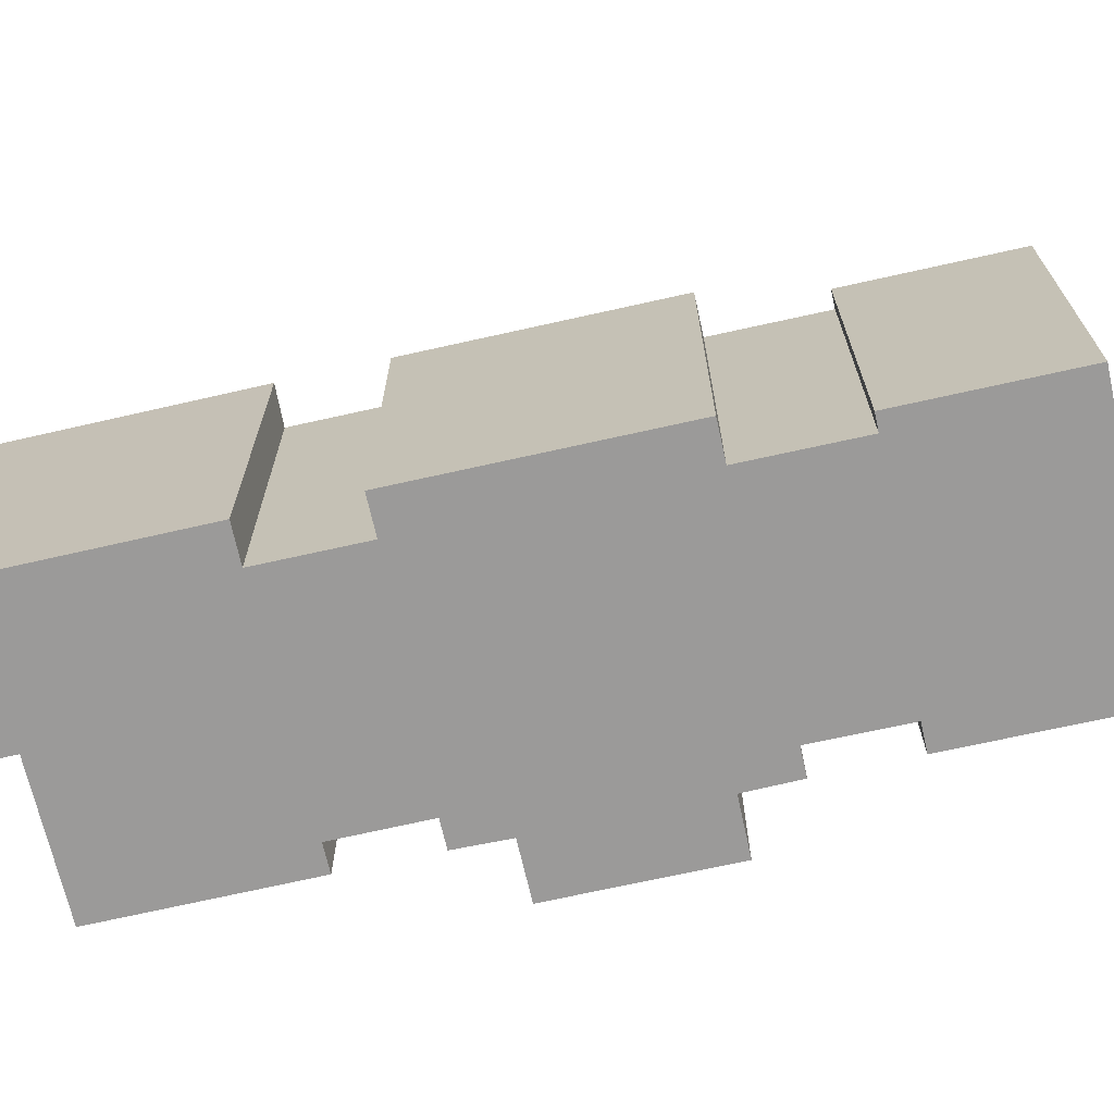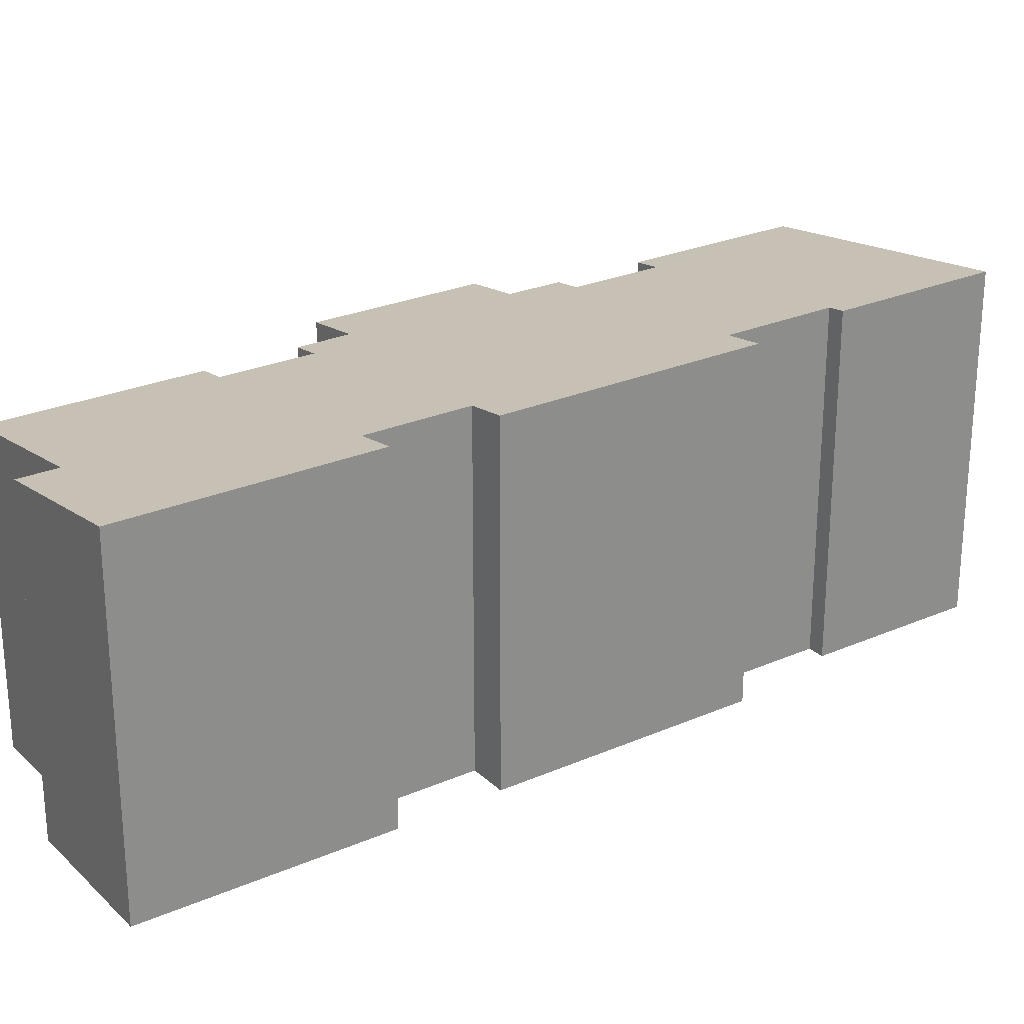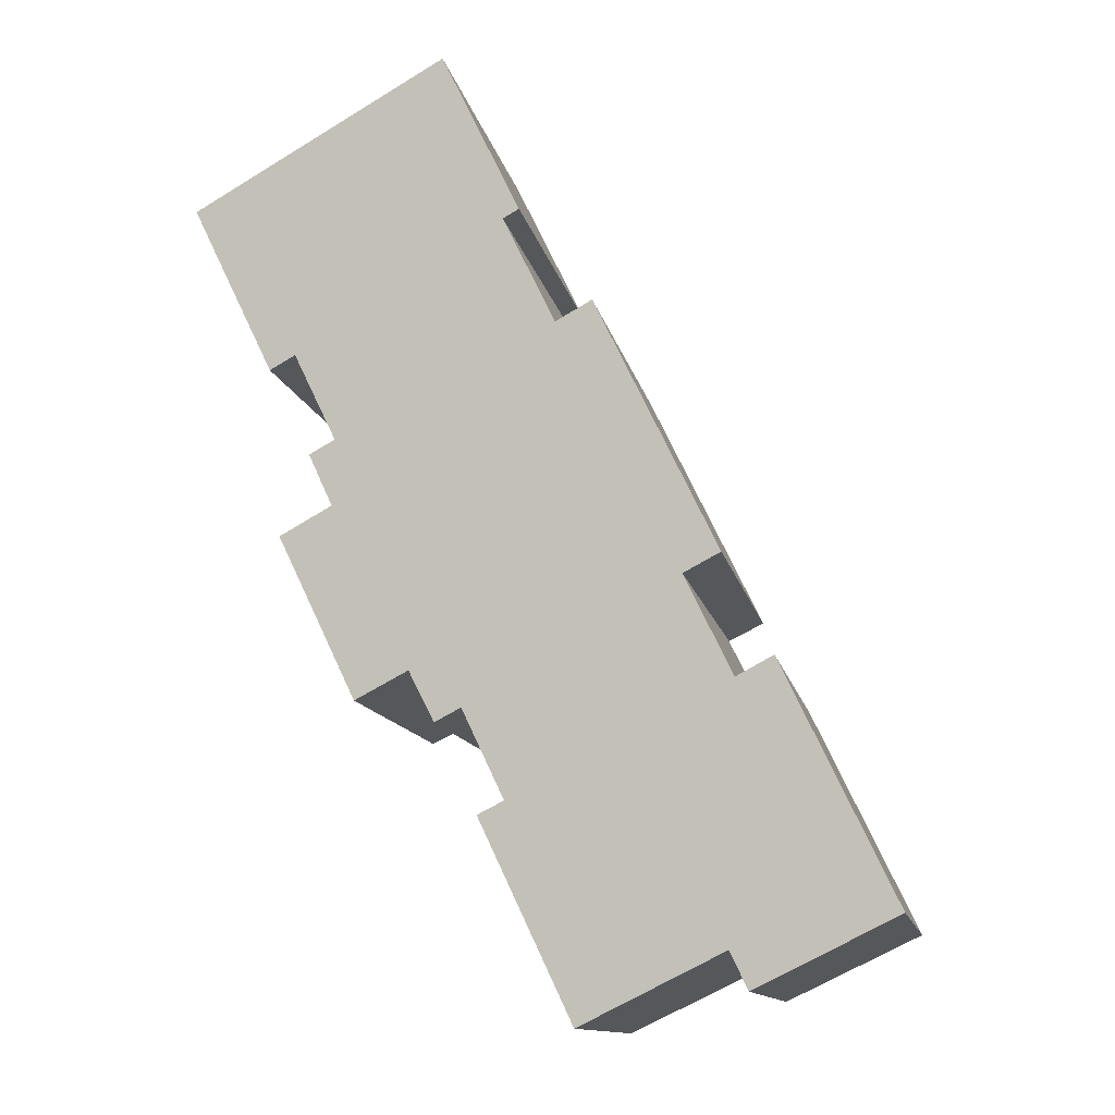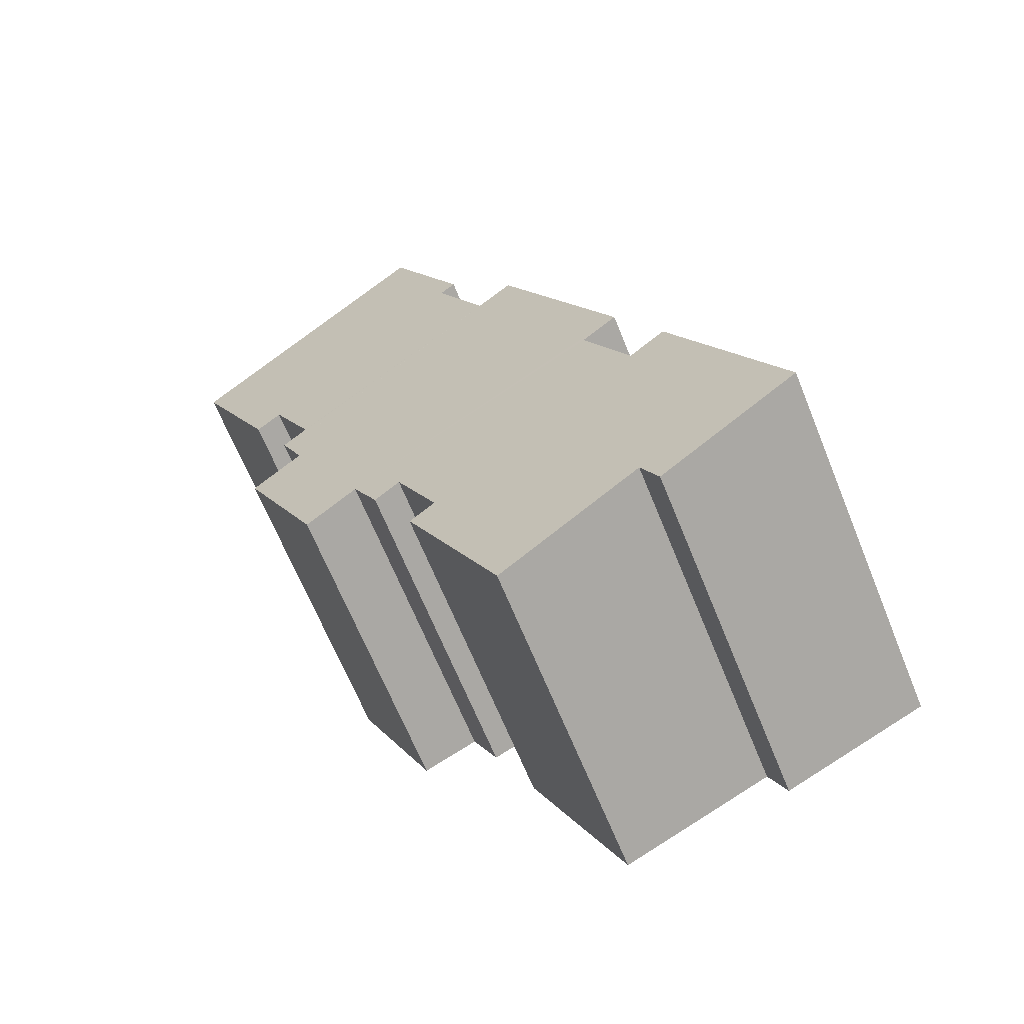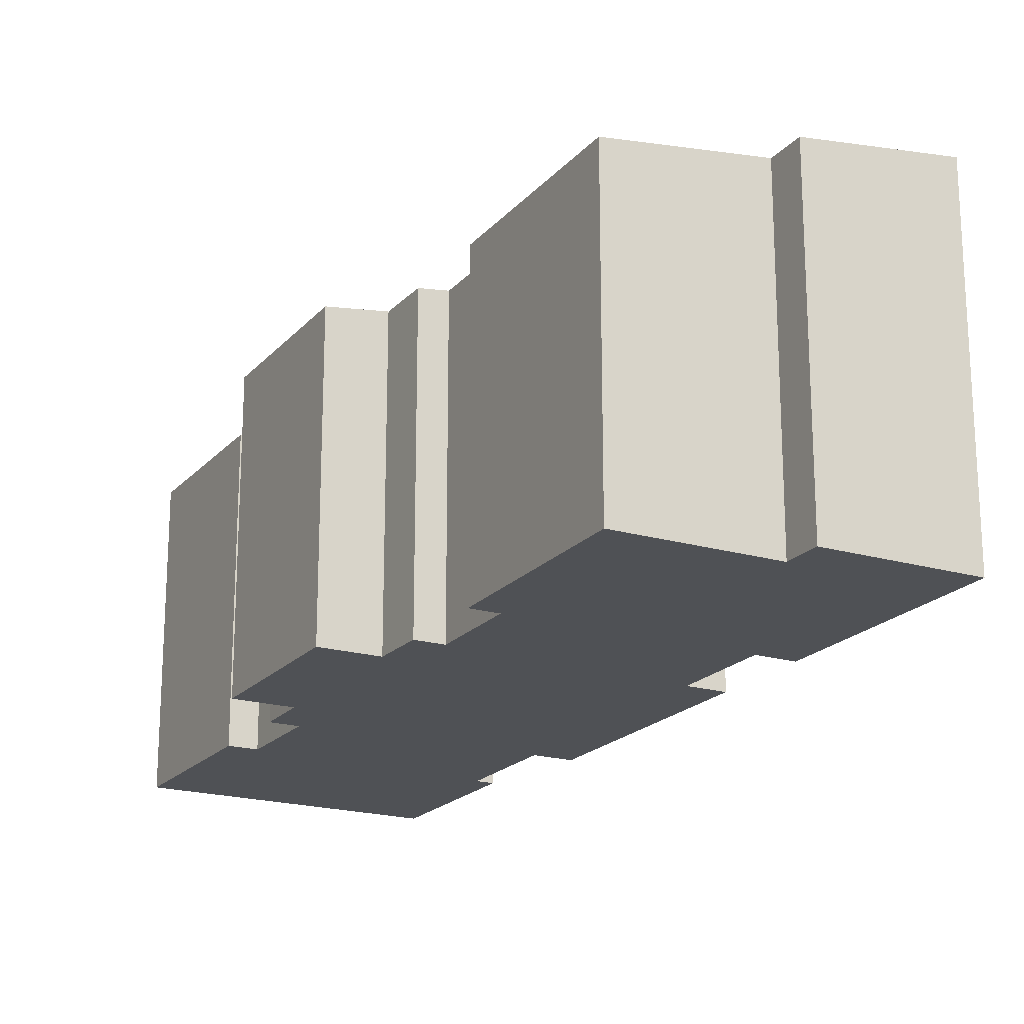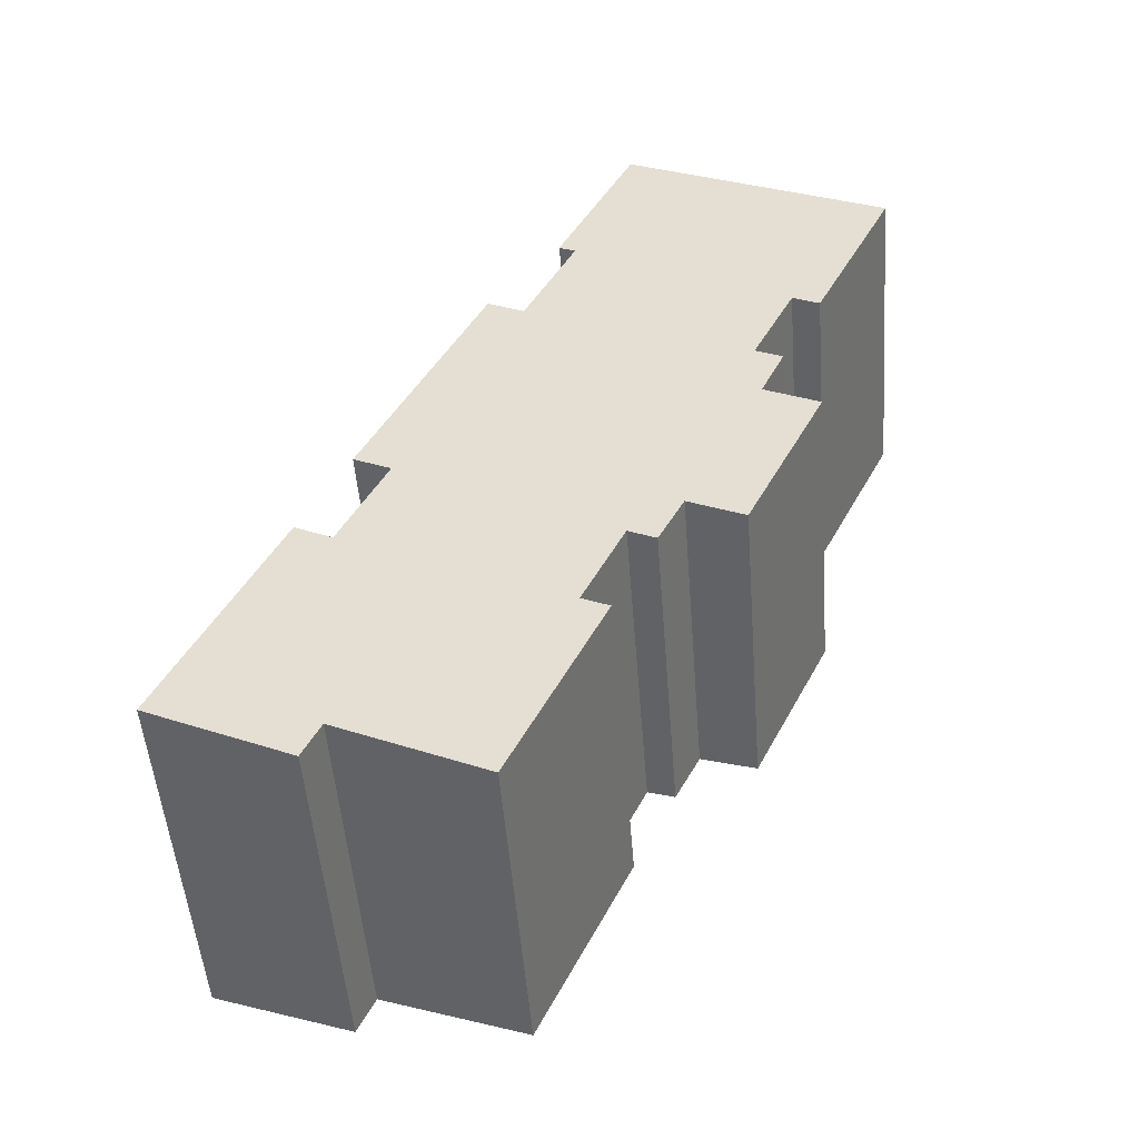
<metadata>
{"format":"obj","ext":"obj","renderer":"f3d","projection":"perspective","resolution":1024,"background":"white","views":[{"elev":-69.5,"azim":-51.8,"up":"+Y"},{"elev":25.8,"azim":-99.3,"up":"+Y"},{"elev":-12.3,"azim":-169.0,"up":"+Z"},{"elev":-66.3,"azim":-157.9,"up":"+Z"},{"elev":-19.9,"azim":177.0,"up":"+Y"},{"elev":-50.6,"azim":4.4,"up":"+Z"}]}
</metadata>
<code>
v  11.27 9.155 2.787
v  8.634 9.152 -2.793
v  4.51 9.761 -0.846
v  0 10.35 6.34e-16
v  4.015 9.761 -1.895
v  3.135 10.36 6.641
v  4.194 10.2 6.117
v  10.5 9.268 3.149
v  11.69 9.27 5.671
v  13.19 9.15 6.749
v  12.47 9.155 5.304
v  5.531 10.2 8.915
v  4.475 10.36 9.419
v  7.885 10.35 16.55
v  15.46 9.147 11.45
v  15.53 9.136 11.41
v  17.02 8.915 10.69
v  15.98 9.15 12.59
v  8.94 10.2 16.05
v  16.14 9.151 12.94
v  15.37 9.264 13.31
v  16.59 9.263 15.83
v  10.41 10.2 19.11
v  19.7 9.148 20.36
v  17.35 9.15 15.46
v  9.942 10.27 19.34
v  12.15 10.27 23.97
v  13.29 9.136 6.704
v  14.78 8.916 6.002
v  0 0 0
v  4.015 1.16e-16 -1.895
v  4.475 -5.767e-16 9.419
v  5.531 -5.459e-16 8.915
v  9.942 -1.184e-15 19.34
v  10.41 -1.17e-15 19.11
v  16.59 -9.694e-16 15.83
v  17.35 -9.47e-16 15.46
v  14.78 -3.675e-16 6.002
v  13.19 -4.133e-16 6.749
v  13.29 -4.105e-16 6.704
v  11.69 -3.472e-16 5.671
v  12.47 -3.248e-16 5.304
v  4.51 5.18e-17 -0.846
v  8.634 1.71e-16 -2.793
v  3.135 -4.066e-16 6.641
v  4.194 -3.746e-16 6.117
v  7.885 -1.014e-15 16.55
v  8.94 -9.827e-16 16.05
v  12.15 -1.468e-15 23.97
v  19.7 -1.246e-15 20.36
v  15.37 -8.149e-16 13.31
v  16.14 -7.925e-16 12.94
v  15.46 -7.011e-16 11.45
v  17.02 -6.547e-16 10.69
v  15.53 -6.989e-16 11.41
v  10.5 -1.928e-16 3.149
v  11.27 -1.707e-16 2.787
v  15.98 -7.706e-16 12.59
g defaultobject
f 1 2 3
f 4 3 5
f 3 4 6
f 3 6 7
f 3 7 1
f 1 7 8
f 9 10 11
f 10 9 12
f 10 12 13
f 10 13 14
f 10 14 15
f 10 15 16
f 10 16 17
f 15 14 18
f 18 14 19
f 18 19 20
f 20 19 21
f 19 22 21
f 22 19 23
f 22 24 25
f 24 22 23
f 24 23 26
f 24 26 27
f 7 9 8
f 9 7 12
f 28 17 29
f 17 28 10
f 5 30 4
f 30 5 31
f 12 32 13
f 32 12 33
f 23 34 26
f 34 23 35
f 25 36 22
f 36 25 37
f 38 28 29
f 28 38 10
f 10 38 39
f 39 38 40
f 11 41 9
f 41 11 42
f 2 43 3
f 43 2 44
f 4 45 6
f 45 4 30
f 46 12 7
f 12 46 33
f 32 14 13
f 14 32 47
f 48 23 19
f 23 48 35
f 34 27 26
f 27 34 49
f 45 7 6
f 7 45 46
f 47 19 14
f 19 47 48
f 49 24 27
f 24 49 50
f 51 20 21
f 20 51 52
f 53 16 15
f 16 53 17
f 17 53 54
f 54 53 55
f 56 1 8
f 1 56 57
f 24 37 25
f 37 24 50
f 22 51 21
f 51 22 36
f 52 18 20
f 18 52 15
f 15 52 53
f 53 52 58
f 17 38 29
f 38 17 54
f 10 42 11
f 42 10 39
f 41 8 9
f 8 41 56
f 57 2 1
f 2 57 44
f 43 5 3
f 5 43 31
f 56 33 46
f 33 56 41
f 38 55 53
f 55 38 54
f 52 51 58
f 33 47 32
f 47 33 41
f 47 41 42
f 47 42 39
f 47 39 40
f 47 40 38
f 47 38 53
f 47 53 58
f 47 58 48
f 48 58 35
f 35 58 51
f 35 51 36
f 35 49 34
f 49 35 36
f 49 36 37
f 49 37 50
f 31 45 30
f 45 31 43
f 45 43 44
f 45 44 46
f 46 44 57
f 46 57 56

</code>
